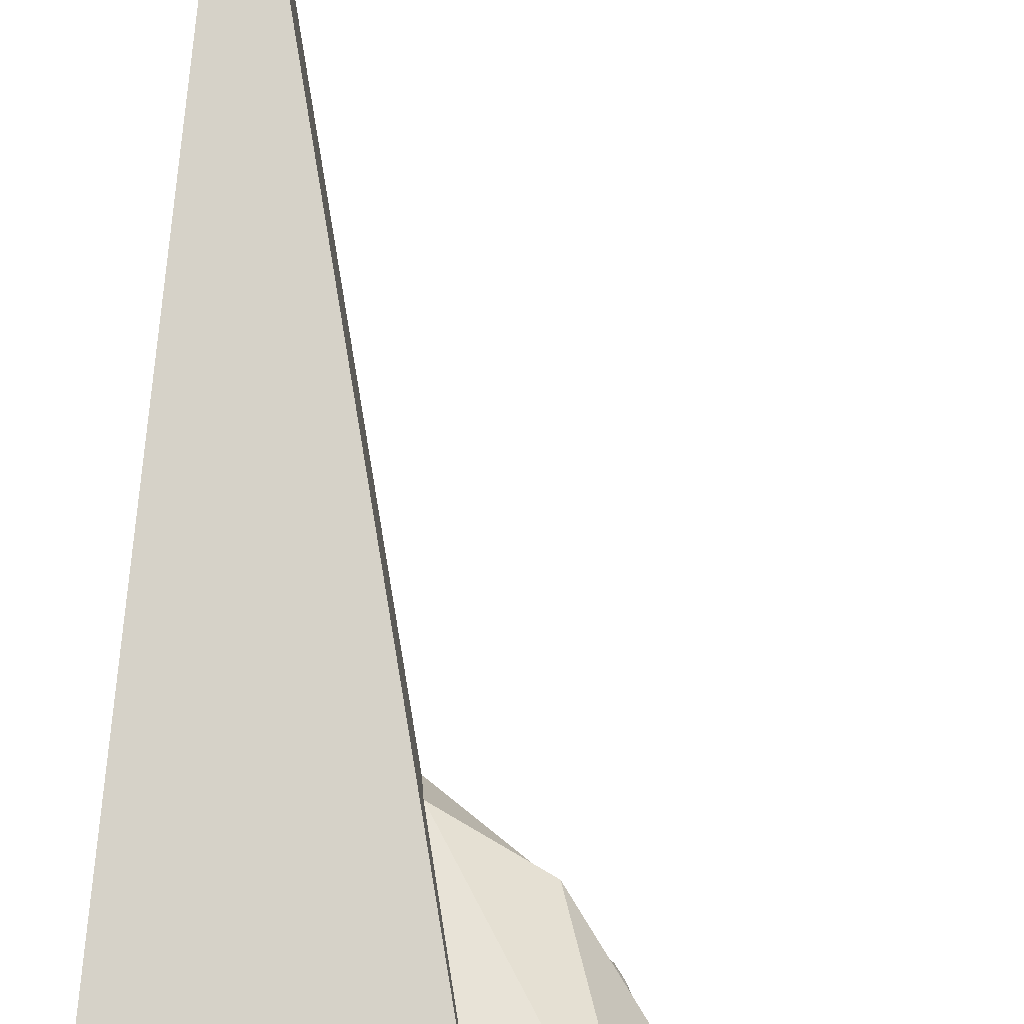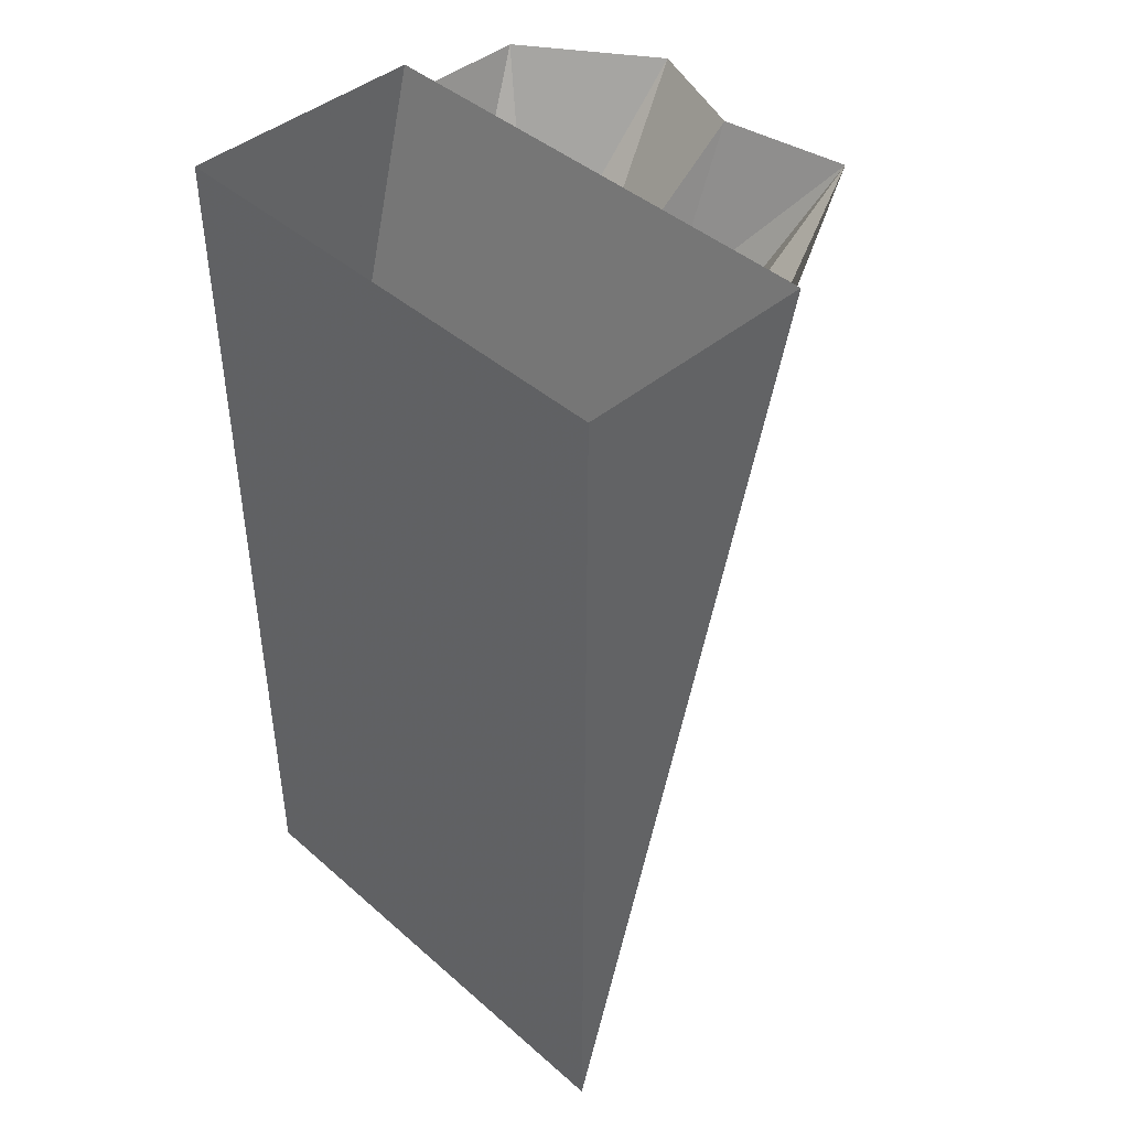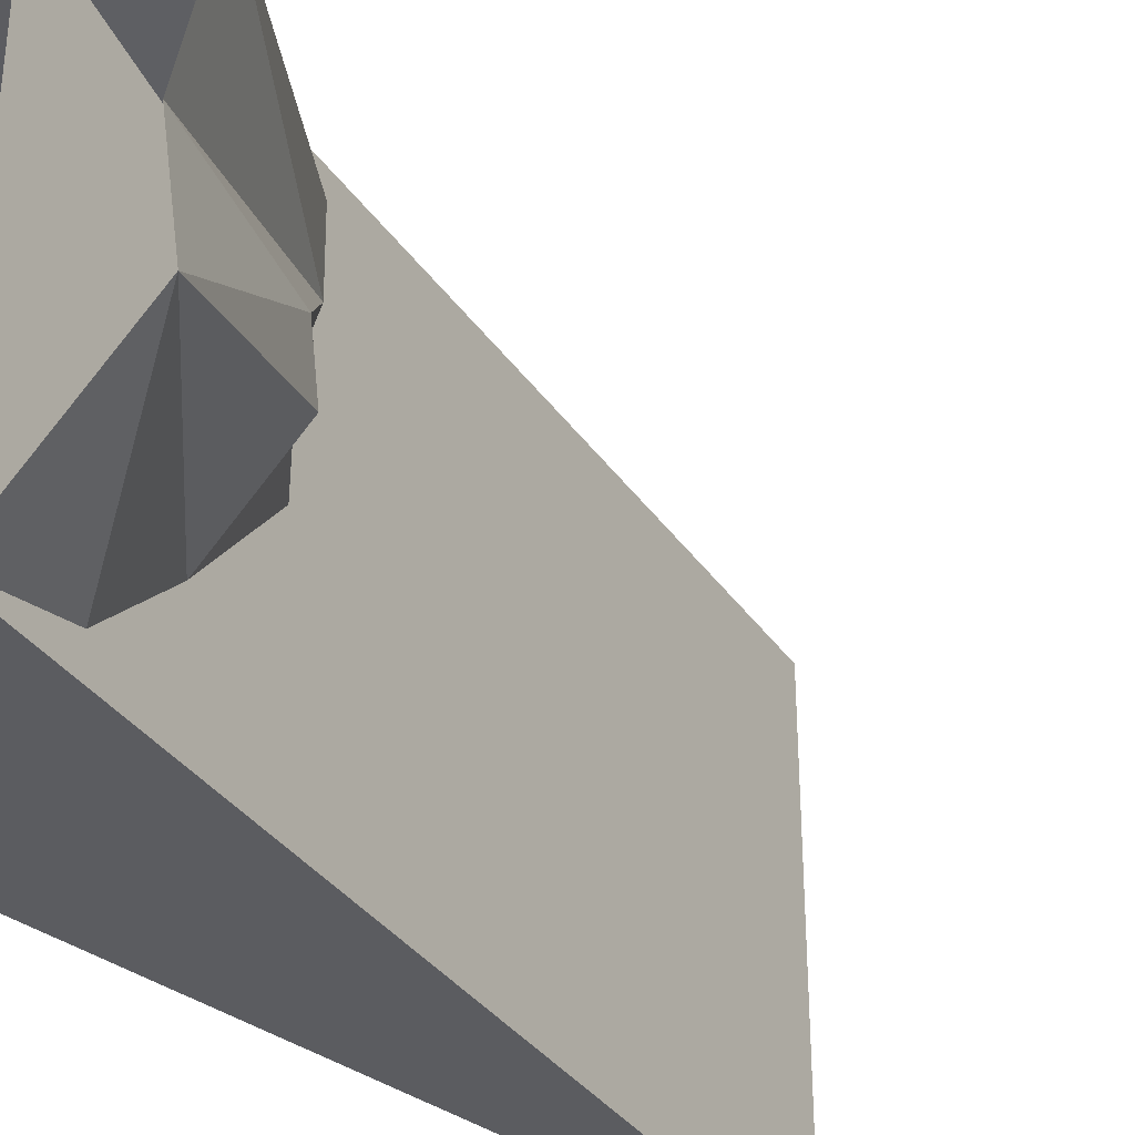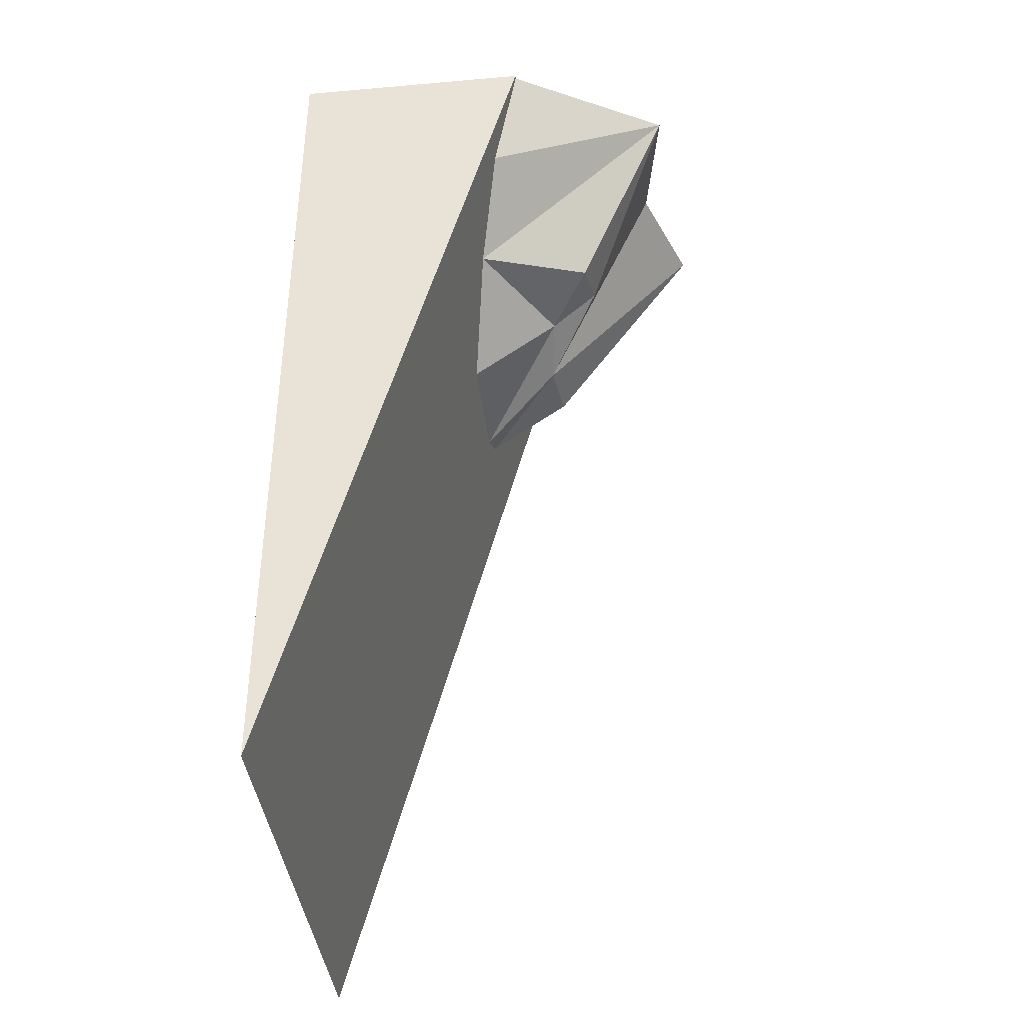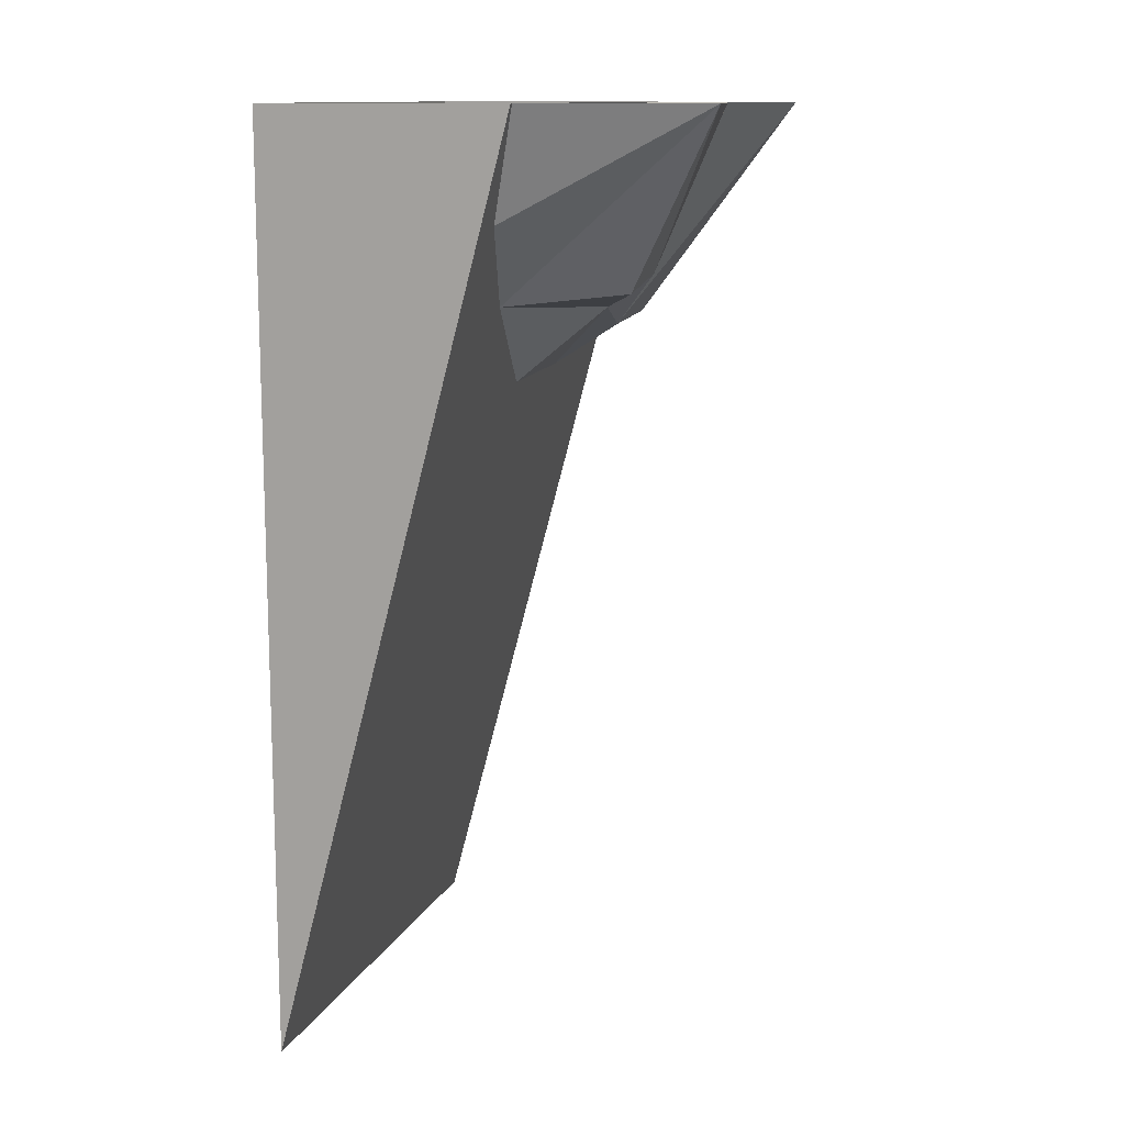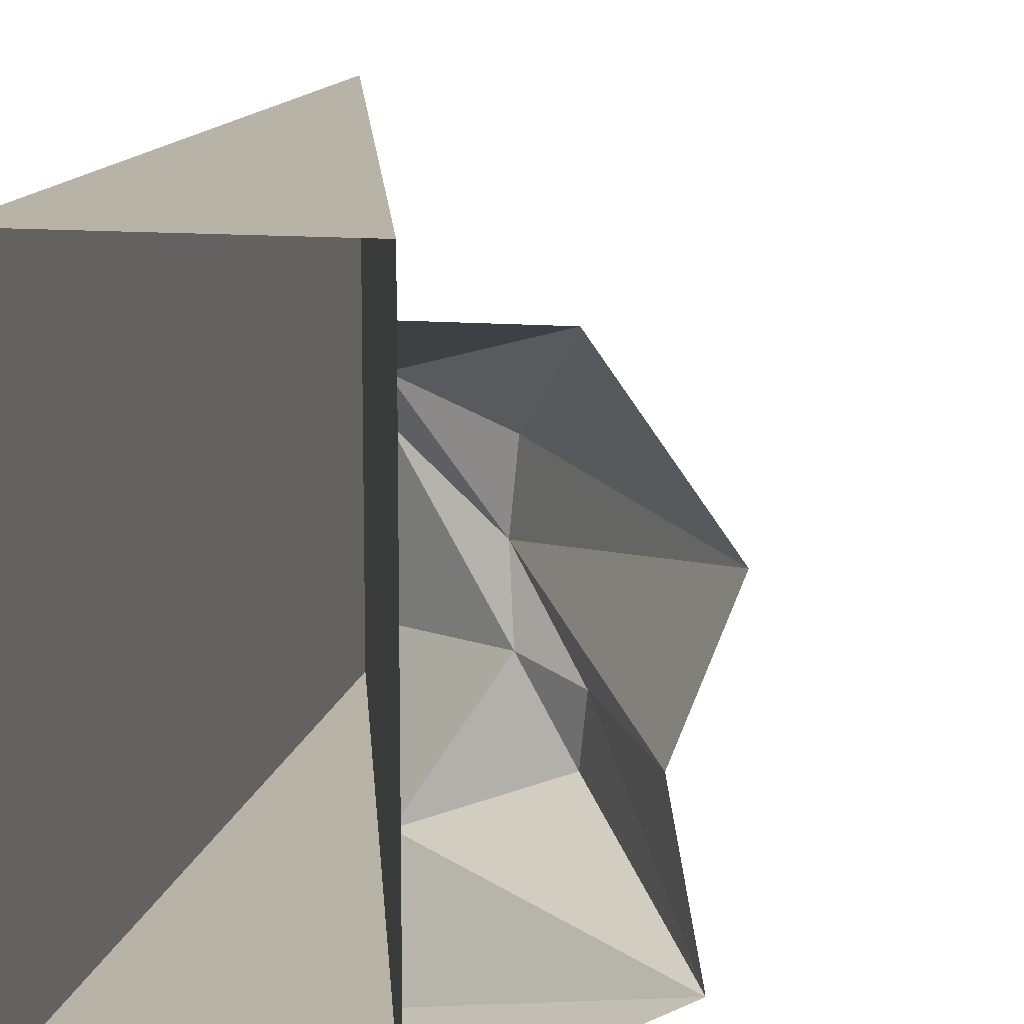
<metadata>
{"format":"obj","ext":"obj","renderer":"f3d","projection":"perspective","resolution":1024,"background":"white","views":[{"elev":78.4,"azim":-174.6,"up":"+Z"},{"elev":43.7,"azim":135.6,"up":"+Y"},{"elev":-34.8,"azim":-135.5,"up":"+Z"},{"elev":-39.3,"azim":-173.8,"up":"+Y"},{"elev":12.4,"azim":-162.4,"up":"+Y"},{"elev":12.6,"azim":-168.8,"up":"+Z"}]}
</metadata>
<code>
v -0.3359 0 -0.3125
v 0 0 -0.4922
v 0.05469 -0.2188 -0.4375
v 0.1016 -0.3828 -0.2734
v -0.1328 -0.3594 -0.1797
v -0.1484 -0.3281 -0.07031
v -0.2891 0 -0.0625
v -0.03125 -0.4453 0.07812
v -0.375 0 0.1641
v -0.04688 -0.4297 0.2109
v -0.1953 0 0.4141
v 0.1328 -0.5078 0.2656
v 0 0 0.4141
v -0.04688 -0.3984 -0.04688
v 0.1406 -0.5547 -0.0625
v 0.1406 -0.5469 0.1953
v 0.5 -1.875 -0.5
v 0.5 -1.875 0.5
v 0.4375 -1.641 0.5
v 0.375 -1.406 0.5
v 0.3125 -1.172 0.5
v 0.25 -0.9375 0.5
v 0.1875 -0.7031 0.5
v 0.125 -0.4688 0.5
v 0.0625 -0.2344 0.5
v 0 0 0.5
v 0 0 -0.5
v 0.5 0 -0.5
v 0.5 0 0.5
f 1 2 3
f 1 3 4
f 1 4 5
f 1 5 6
f 1 6 7
f 7 6 8
f 7 8 9
f 9 8 10
f 9 10 11
f 11 10 12
f 11 12 13
f 14 15 16
f 14 16 8
f 14 8 6
f 14 6 5
f 14 5 4
f 14 4 15
f 8 16 12
f 8 12 10
f 17 18 19
f 17 19 20
f 17 20 21
f 17 21 22
f 17 22 23
f 17 23 24
f 17 24 25
f 17 25 26
f 17 26 27
f 17 27 28
f 17 28 18
f 18 28 29
f 18 29 19
f 19 29 20
f 20 29 21
f 21 29 22
f 22 29 23
f 23 29 24
f 24 29 25
f 25 29 26

</code>
